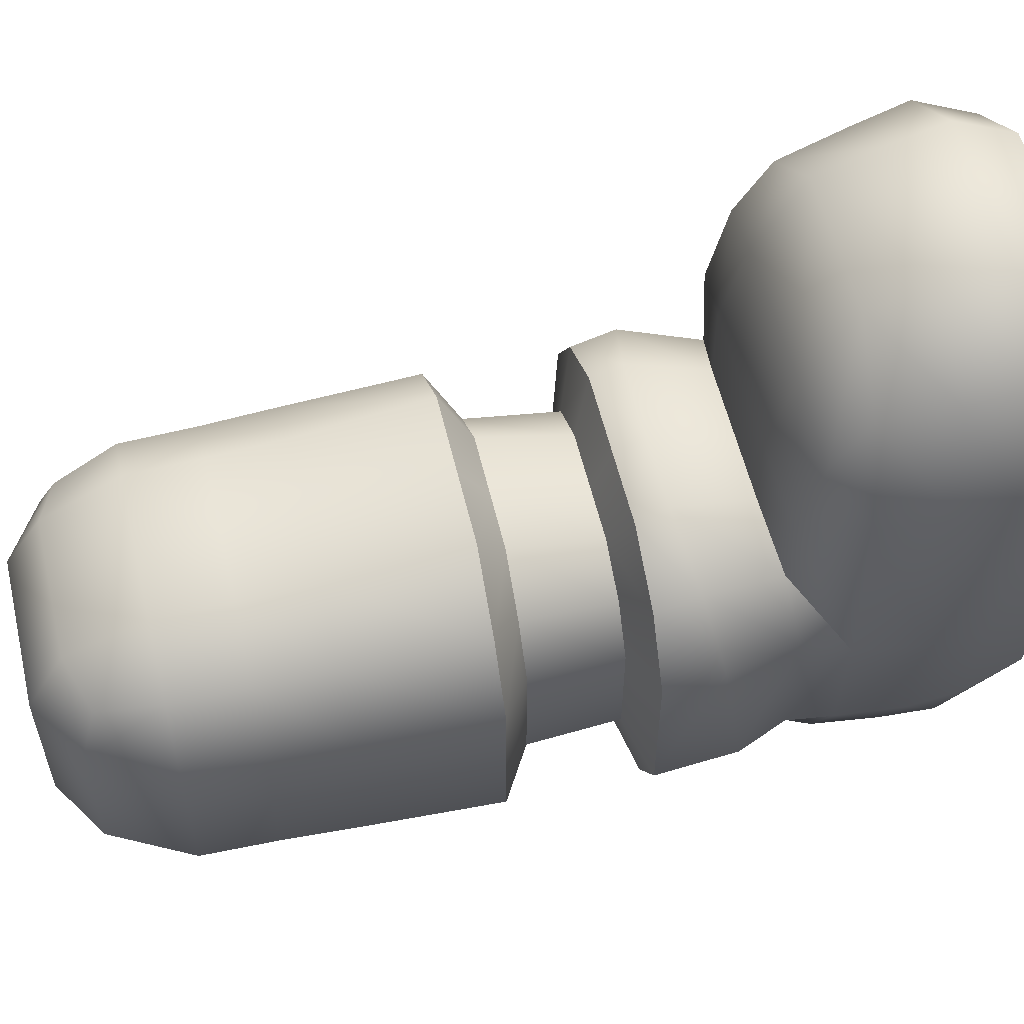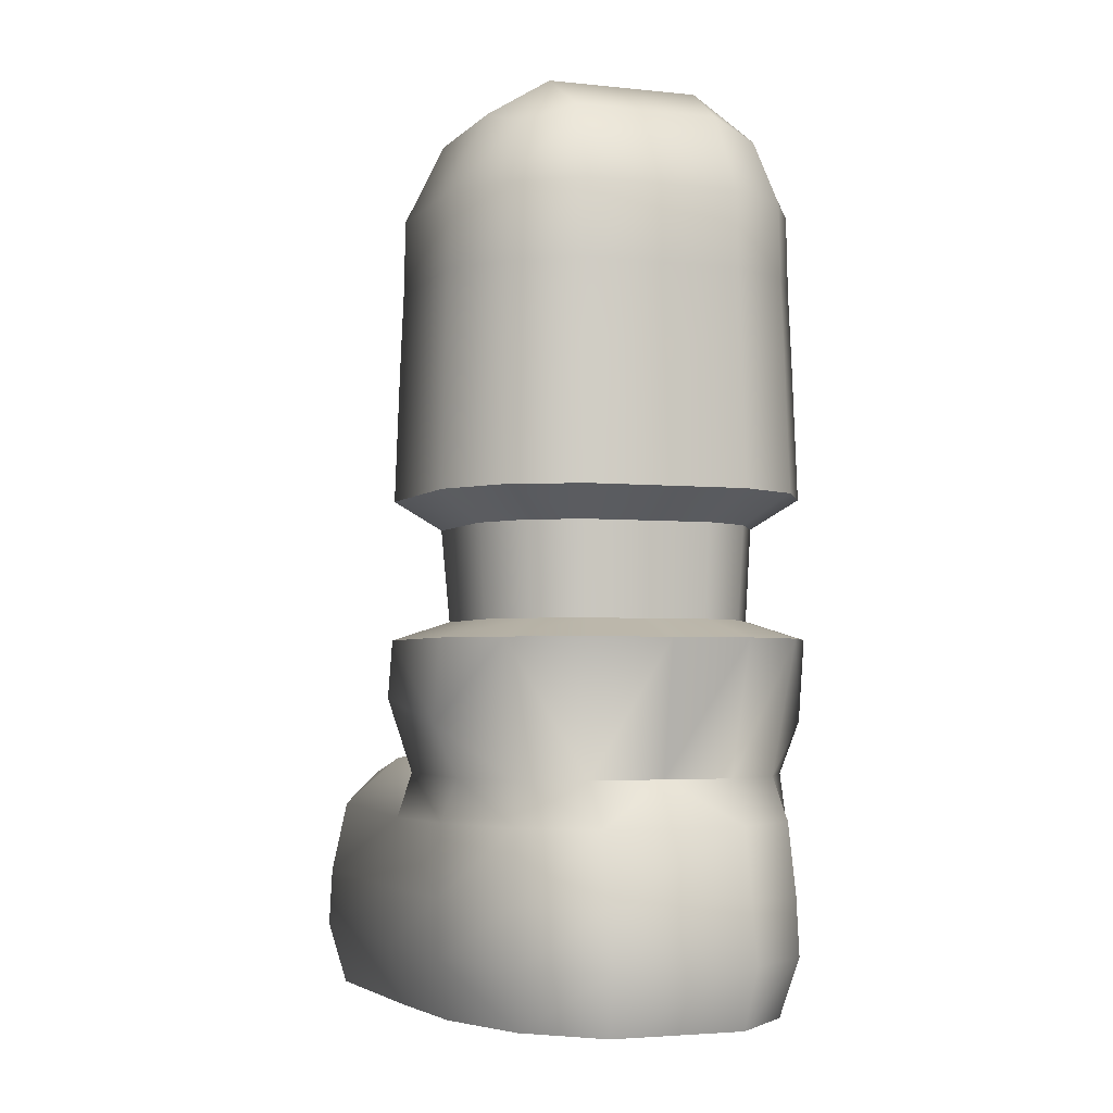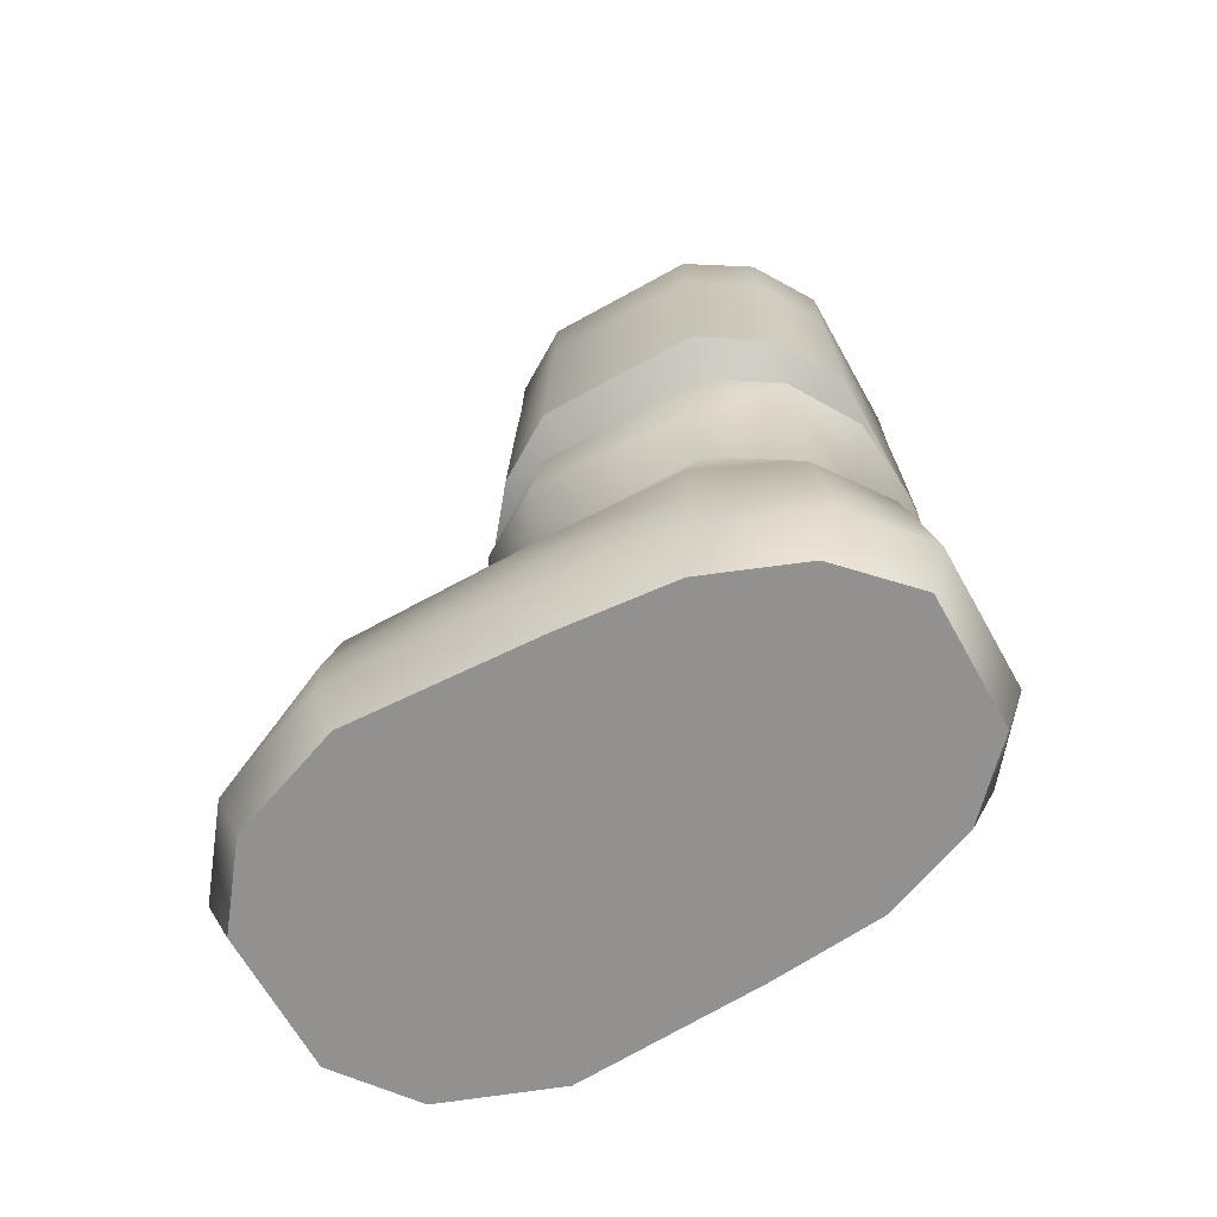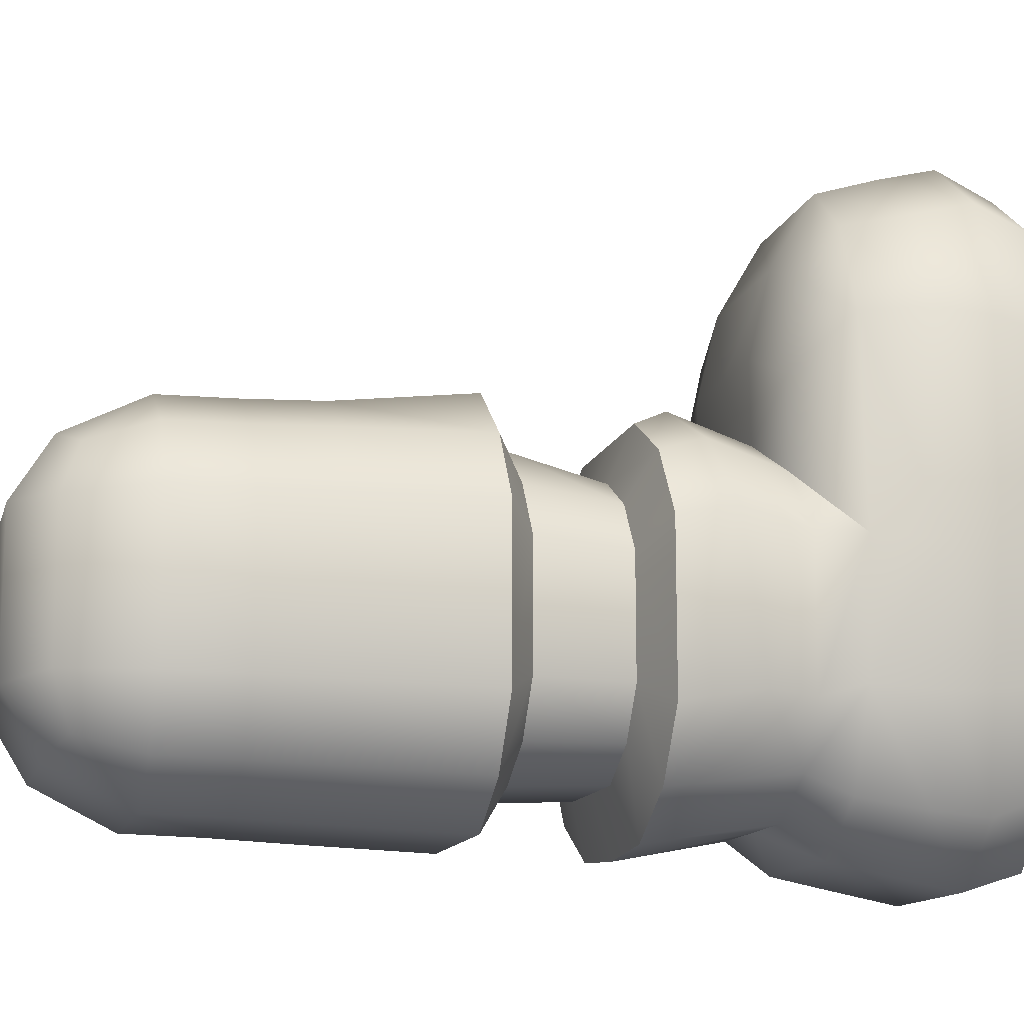
<metadata>
{"format":"obj","ext":"obj","renderer":"f3d","projection":"perspective","resolution":1024,"background":"white","views":[{"elev":56.9,"azim":-103.4,"up":"+Z"},{"elev":-3.3,"azim":159.8,"up":"+Y"},{"elev":-66.1,"azim":119.2,"up":"+Y"},{"elev":-13.6,"azim":-105.0,"up":"+Z"}]}
</metadata>
<code>
o Rogue_LegLeft
v 0.2462 0.1494 0.07757
v 0.2462 0.1494 0.07757
v 0.2462 0.1494 0.07757
v 0.2456 0.1449 -0.07757
v 0.09169 0.1449 -0.07757
v 0.09108 0.1494 0.07757
v 0.09108 0.1494 0.07757
v 0.09108 0.1494 0.07757
v 0.268 0.1449 0.04241
v 0.268 0.1449 0.04241
v 0.2673 0.1449 -0.04241
v 0.2108 0.1449 -0.09885
v 0.1264 0.1449 -0.09885
v 0.06999 0.1449 -0.04241
v 0.06931 0.1449 0.04241
v 0.06931 0.1449 0.04241
v 0.1262 0.1561 0.09943
v 0.1262 0.1561 0.09943
v 0.2111 0.1561 0.09943
v 0.2111 0.1561 0.09943
v 0.2516 0.1505 0.1284
v 0.2494 0.12 -0.08879
v 0.08766 0.12 -0.08878
v 0.08551 0.1505 0.1284
v 0.2772 0.1189 0.04029
v 0.2739 0.12 -0.03543
v 0.2096 0.12 -0.1172
v 0.1274 0.12 -0.1172
v 0.06314 0.12 -0.03543
v 0.05985 0.1189 0.04029
v 0.1268 0.1564 0.1471
v 0.2103 0.1564 0.1471
v 0.167 0.1449 -0.09887
v 0.167 0.1449 -0.09887
v 0.1669 0.1561 0.09943
v 0.1669 0.1561 0.09943
v 0.1673 0.1564 0.1471
v 0.1673 0.2331 -0.08135
v 0.1673 0.2331 -0.08135
v 0.251 0.07919 -0.09493
v 0.08591 0.07919 -0.09494
v 0.2822 0.0792 0.03806
v 0.2764 0.0792 -0.03796
v 0.2099 0.0792 -0.1252
v 0.1271 0.0792 -0.1252
v 0.06055 0.0792 -0.03796
v 0.05483 0.0792 0.03806
v 0.2579 0.07922 0.2196
v 0.2516 0.1195 0.2113
v 0.07917 0.07922 0.2196
v 0.2854 0.0795 0.1597
v 0.2768 0.1213 0.1572
v 0.05165 0.0795 0.1597
v 0.06034 0.1213 0.1572
v 0.08551 0.1195 0.2113
v 0.1248 0.0792 0.2557
v 0.1268 0.1164 0.2443
v 0.2103 0.1164 0.2443
v 0.2123 0.0792 0.2557
v 0.2136 0.04617 0.2641
v 0.2136 0.04617 0.2641
v 0.1235 0.04618 0.2641
v 0.1235 0.04618 0.2641
v 0.04899 0.04613 0.1563
v 0.04899 0.04613 0.1563
v 0.05503 0.04612 0.03739
v 0.05503 0.04612 0.03739
v 0.2516 0.04573 -0.0973
v 0.2516 0.04573 -0.0973
v 0.08527 0.04575 -0.09733
v 0.08527 0.04575 -0.09733
v 0.2819 0.04609 0.03738
v 0.2819 0.04609 0.03738
v 0.2753 0.04579 -0.03515
v 0.2753 0.04579 -0.03515
v 0.1269 0.04611 -0.1314
v 0.1269 0.04611 -0.1314
v 0.21 0.0461 -0.1314
v 0.21 0.0461 -0.1314
v 0.06153 0.04582 -0.03515
v 0.06153 0.04582 -0.03515
v 0.2881 0.0461 0.1562
v 0.2881 0.0461 0.1562
v 0.2613 0.04616 0.2275
v 0.2613 0.04616 0.2275
v 0.07579 0.04618 0.2275
v 0.07579 0.04618 0.2275
v 0.08551 0.1395 0.1783
v 0.1268 0.1434 0.1981
v 0.2103 0.1434 0.1981
v 0.2516 0.1395 0.1783
v 0.1295 0.01068 -0.1202
v 0.1295 0.01068 -0.1202
v 0.2457 0.01068 -0.08346
v 0.2457 0.01068 -0.08346
v 0.2791 0.01068 0.1485
v 0.2791 0.01068 0.1485
v 0.2735 0.01068 0.03806
v 0.2735 0.01068 0.03806
v 0.2674 0.01068 -0.02794
v 0.2674 0.01068 -0.02794
v 0.2072 0.01068 -0.1202
v 0.2072 0.01068 -0.1202
v 0.05779 0.01068 0.1485
v 0.05779 0.01068 0.1485
v 0.091 0.01068 -0.08346
v 0.091 0.01068 -0.08346
v 0.2103 0.01068 0.2494
v 0.2103 0.01068 0.2494
v 0.2543 0.01068 0.2156
v 0.2543 0.01068 0.2156
v 0.06927 0.01068 -0.02793
v 0.06927 0.01068 -0.02793
v 0.06329 0.01068 0.03806
v 0.06329 0.01068 0.03806
v 0.08259 0.01068 0.2156
v 0.08259 0.01068 0.2156
v 0.1266 0.01068 0.2494
v 0.1266 0.01068 0.2494
v 0.08186 0.1967 0.08978
v 0.2554 0.1967 0.08978
v 0.2806 0.1885 0.04973
v 0.05667 0.1885 0.04973
v 0.2147 0.2043 0.114
v 0.2803 0.1749 -0.04149
v 0.1669 0.2046 0.1144
v 0.05702 0.1749 -0.04149
v 0.1226 0.2043 0.114
v 0.2554 0.2223 0.08193
v 0.2554 0.2223 0.08193
v 0.2311 0.2331 0.05845
v 0.2311 0.2331 0.05845
v 0.2311 0.2331 -0.06399
v 0.2311 0.2331 -0.06399
v 0.2554 0.2223 -0.08808
v 0.2554 0.2223 -0.08808
v 0.1061 0.2331 -0.06399
v 0.1061 0.2331 -0.06399
v 0.08191 0.2223 -0.08808
v 0.08191 0.2223 -0.08808
v 0.1061 0.2331 0.05845
v 0.1061 0.2331 0.05845
v 0.08189 0.2223 0.08193
v 0.08189 0.2223 0.08193
v 0.2798 0.2223 0.0434
v 0.2798 0.2223 0.0434
v 0.2487 0.2331 0.0307
v 0.2487 0.2331 0.0307
v 0.2487 0.2331 -0.03624
v 0.2487 0.2331 -0.03624
v 0.2798 0.2223 -0.04956
v 0.2798 0.2223 -0.04956
v 0.2028 0.2331 -0.08123
v 0.2028 0.2331 -0.08123
v 0.2161 0.2223 -0.112
v 0.2161 0.2223 -0.112
v 0.1686 0.2223 -0.1159
v 0.1686 0.2223 -0.1159
v 0.1212 0.2223 -0.112
v 0.1212 0.2223 -0.112
v 0.1344 0.2331 -0.08123
v 0.1344 0.2331 -0.08123
v 0.05748 0.2223 -0.04956
v 0.05748 0.2223 -0.04956
v 0.08852 0.2331 -0.03624
v 0.08852 0.2331 -0.03624
v 0.08852 0.2331 0.0307
v 0.08852 0.2331 0.0307
v 0.05746 0.2223 0.0434
v 0.05746 0.2223 0.0434
v 0.1212 0.2223 0.1059
v 0.1212 0.2223 0.1059
v 0.1344 0.2331 0.07595
v 0.1344 0.2331 0.07595
v 0.2028 0.2331 0.07595
v 0.2028 0.2331 0.07595
v 0.2161 0.2223 0.1059
v 0.2161 0.2223 0.1059
v 0.1668 0.2223 0.1059
v 0.1668 0.2223 0.1059
v 0.1673 0.2331 0.07595
v 0.1673 0.2331 0.07595
v 0.2339 0.2874 0.06527
v 0.2339 0.2874 0.06527
v 0.2339 0.2874 -0.06531
v 0.2339 0.2874 -0.06531
v 0.1033 0.2874 -0.06531
v 0.1033 0.2874 -0.06531
v 0.1033 0.2874 0.06527
v 0.1033 0.2874 0.06527
v 0.2523 0.2872 0.03569
v 0.2523 0.2872 0.03569
v 0.2523 0.2872 -0.03572
v 0.2523 0.2872 -0.03572
v 0.2043 0.2872 -0.08368
v 0.2043 0.2872 -0.08368
v 0.1329 0.2872 -0.08368
v 0.1329 0.2872 -0.08368
v 0.08494 0.2872 -0.03572
v 0.08494 0.2872 -0.03572
v 0.08494 0.2872 0.03569
v 0.08494 0.2872 0.03569
v 0.1329 0.2872 0.0891
v 0.1329 0.2872 0.0891
v 0.2043 0.2872 0.0891
v 0.2043 0.2872 0.0891
v 0.1672 0.2872 -0.08368
v 0.1672 0.2872 -0.08368
v 0.1672 0.2872 0.0891
v 0.1672 0.2872 0.0891
v 0.2504 0.4277 0.08171
v 0.2497 0.4714 0.08104
v 0.2497 0.4714 -0.08104
v 0.2725 0.4714 -0.04432
v 0.2725 0.4714 0.04432
v 0.2518 0.3841 -0.08313
v 0.2539 0.3046 -0.08537
v 0.2539 0.3046 -0.08537
v 0.08761 0.4714 -0.08104
v 0.1243 0.4714 -0.1038
v 0.1686 0.4714 -0.1038
v 0.213 0.4714 -0.1038
v 0.08552 0.3841 -0.08313
v 0.08338 0.3046 -0.08537
v 0.08338 0.3046 -0.08537
v 0.08761 0.4714 0.08104
v 0.06481 0.4714 0.04432
v 0.06481 0.4714 -0.04432
v 0.08552 0.3841 0.08313
v 0.08338 0.3046 0.0852
v 0.08338 0.3046 0.0852
v 0.213 0.4714 0.1038
v 0.1686 0.4714 0.1038
v 0.1243 0.4714 0.1038
v 0.2396 0.5075 0.07071
v 0.2109 0.5178 0.08102
v 0.25 0.5178 0.04195
v 0.25 0.5178 -0.04195
v 0.2396 0.5075 -0.07071
v 0.2779 0.3044 0.04655
v 0.2779 0.3044 0.04655
v 0.2779 0.3044 -0.04672
v 0.2779 0.3044 -0.04672
v 0.2539 0.3046 0.0852
v 0.2539 0.3046 0.0852
v 0.2752 0.384 0.04546
v 0.2752 0.384 -0.04546
v 0.1669 0.3044 -0.1094
v 0.1669 0.3044 -0.1094
v 0.122 0.3044 -0.1094
v 0.122 0.3044 -0.1094
v 0.2153 0.3044 -0.1094
v 0.2153 0.3044 -0.1094
v 0.2141 0.384 -0.1065
v 0.1232 0.384 -0.1065
v 0.05938 0.3044 -0.04672
v 0.05938 0.3044 -0.04672
v 0.05938 0.3044 0.04655
v 0.05938 0.3044 0.04655
v 0.06214 0.384 -0.04546
v 0.06214 0.384 0.04546
v 0.1669 0.3044 0.1163
v 0.1669 0.3044 0.1163
v 0.2153 0.3044 0.1163
v 0.2153 0.3044 0.1163
v 0.122 0.3044 0.1163
v 0.122 0.3044 0.1163
v 0.1232 0.384 0.1065
v 0.2141 0.384 0.1065
v 0.08791 0.5178 -0.04195
v 0.09822 0.5075 -0.07071
v 0.08791 0.5178 0.04195
v 0.2136 0.5399 -0.04471
v 0.2136 0.5399 0.04471
v 0.1242 0.5399 -0.04471
v 0.1242 0.5399 0.04471
v 0.1689 0.5399 -0.04471
v 0.09822 0.5075 0.07071
v 0.127 0.5178 -0.08102
v 0.127 0.5178 0.08102
v 0.2109 0.5178 -0.08102
v 0.1689 0.5178 -0.08102
v 0.1689 0.5399 0.04471
v 0.1689 0.5178 0.08102
v 0.1686 0.4277 0.1047
v 0.1686 0.4277 -0.1047
v 0.2518 0.3841 0.08313
v 0.2504 0.4277 -0.08171
v 0.08694 0.4277 -0.08171
v 0.08694 0.4277 0.08171
v 0.2733 0.4277 0.04468
v 0.2733 0.4277 -0.04468
v 0.2133 0.4277 -0.1047
v 0.124 0.4277 -0.1047
v 0.06395 0.4277 -0.04468
v 0.06395 0.4277 0.04468
v 0.124 0.4277 0.1047
v 0.2133 0.4277 0.1047
v 0.1686 0.384 0.1065
v 0.1686 0.384 -0.1065
f 77 79 103
f 77 103 92
f 47 46 80
f 47 80 66
f 178 179 126
f 178 126 124
f 65 104 116
f 65 116 87
f 56 50 86
f 56 86 62
f 19 32 21
f 157 156 12
f 157 12 33
f 30 24 8
f 33 13 159
f 33 159 157
f 13 28 23
f 13 23 5
f 11 26 22
f 11 22 4
f 25 52 51
f 25 51 42
f 43 40 22
f 43 22 26
f 40 44 27
f 40 27 22
f 42 51 82
f 42 82 72
f 45 41 23
f 45 23 28
f 41 46 29
f 41 29 23
f 54 55 88
f 88 55 57
f 88 57 89
f 89 57 58
f 89 58 90
f 91 49 52
f 97 83 85
f 97 85 111
f 1 21 25
f 4 22 27
f 4 27 12
f 5 23 29
f 5 29 14
f 24 31 18
f 41 45 76
f 41 76 70
f 99 73 83
f 99 83 97
f 9 25 26
f 9 26 11
f 34 28 13
f 14 29 30
f 14 30 15
f 36 37 32
f 36 32 19
f 126 179 171
f 126 171 128
f 128 120 6
f 128 6 17
f 125 152 146
f 125 146 122
f 127 139 5
f 18 31 37
f 18 37 36
f 47 53 54
f 47 54 30
f 123 169 163
f 123 163 127
f 121 122 146
f 121 146 130
f 123 120 143
f 123 143 169
f 13 5 139
f 13 139 159
f 171 143 120
f 171 120 128
f 136 125 4
f 76 45 44
f 76 44 78
f 61 63 118
f 61 118 109
f 25 42 43
f 25 43 26
f 58 57 56
f 58 56 59
f 29 46 47
f 29 47 30
f 48 51 52
f 48 52 49
f 46 41 70
f 46 70 80
f 53 50 55
f 53 55 54
f 50 56 57
f 50 57 55
f 59 48 49
f 59 49 58
f 81 71 106
f 81 106 112
f 60 59 56
f 60 56 62
f 90 58 49
f 90 49 91
f 125 11 4
f 53 47 66
f 53 66 64
f 50 53 64
f 50 64 86
f 90 37 89
f 48 59 60
f 48 60 84
f 43 42 72
f 43 72 74
f 40 43 74
f 40 74 68
f 44 40 68
f 44 68 78
f 32 90 91
f 32 91 21
f 37 90 32
f 24 88 89
f 24 89 31
f 24 54 88
f 21 52 25
f 51 48 84
f 51 84 82
f 67 81 112
f 67 112 114
f 71 77 92
f 71 92 106
f 79 69 95
f 79 95 103
f 31 89 37
f 75 101 95
f 75 95 69
f 73 99 101
f 73 101 75
f 107 93 102
f 107 102 94
f 61 109 111
f 61 111 85
f 87 116 118
f 87 118 63
f 67 114 104
f 67 104 65
f 113 107 94
f 113 94 100
f 115 113 100
f 115 100 98
f 105 115 98
f 105 98 96
f 117 105 96
f 117 96 110
f 108 119 117
f 108 117 110
f 28 27 44
f 28 44 45
f 12 27 34
f 28 34 27
f 30 54 24
f 91 52 21
f 124 126 35
f 124 35 20
f 12 156 136
f 12 136 4
f 2 9 122
f 2 122 121
f 14 127 5
f 15 6 120
f 15 120 123
f 35 126 128
f 35 128 17
f 20 2 121
f 20 121 124
f 15 123 127
f 15 127 14
f 11 125 122
f 11 122 9
f 124 121 130
f 124 130 178
f 153 155 158
f 153 158 38
f 160 162 38
f 160 38 158
f 177 129 131
f 177 131 175
f 144 172 174
f 144 174 142
f 181 174 172
f 181 172 180
f 170 144 142
f 170 142 168
f 140 164 166
f 140 166 138
f 168 166 164
f 168 164 170
f 160 140 138
f 160 138 162
f 135 155 153
f 135 153 133
f 151 135 133
f 151 133 149
f 129 145 147
f 129 147 131
f 149 147 145
f 149 145 151
f 175 181 180
f 175 180 177
f 10 3 25
f 16 30 7
f 1 19 21
f 8 24 18
f 196 186 134
f 196 134 154
f 186 194 150
f 186 150 134
f 194 192 148
f 194 148 150
f 192 184 132
f 192 132 148
f 184 206 176
f 184 176 132
f 206 209 182
f 206 182 176
f 209 203 173
f 209 173 182
f 203 189 141
f 203 141 173
f 189 201 167
f 189 167 141
f 201 199 165
f 201 165 167
f 199 187 137
f 199 137 165
f 187 197 161
f 187 161 137
f 207 39 161
f 207 196 154
f 39 207 154
f 197 207 161
f 195 252 217
f 195 217 185
f 198 248 208
f 183 244 264
f 183 264 205
f 185 217 242
f 185 242 193
f 200 257 225
f 200 225 188
f 210 263 267
f 210 267 204
f 202 259 257
f 202 257 200
f 195 248 252
f 188 225 251
f 188 251 198
f 204 267 231
f 204 231 190
f 191 240 244
f 191 244 183
f 205 264 263
f 205 263 210
f 193 242 240
f 193 240 191
f 190 231 259
f 190 259 202
f 247 246 241
f 247 241 243
f 211 291 215
f 211 215 212
f 292 288 213
f 292 213 214
f 249 254 253
f 288 293 222
f 288 222 213
f 294 289 219
f 294 219 220
f 261 260 256
f 261 256 258
f 289 295 228
f 289 228 219
f 296 290 226
f 296 226 227
f 299 268 266
f 299 266 262
f 269 299 262
f 269 262 265
f 290 297 234
f 290 234 226
f 298 211 212
f 298 212 232
f 220 219 271
f 220 271 279
f 272 278 280
f 272 280 276
f 239 238 214
f 239 214 213
f 238 237 215
f 238 215 214
f 270 272 276
f 270 276 275
f 284 280 234
f 284 234 233
f 272 227 226
f 272 226 278
f 236 232 212
f 236 212 235
f 219 228 270
f 219 270 271
f 278 226 234
f 278 234 280
f 274 236 235
f 274 235 237
f 272 270 228
f 272 228 227
f 213 222 281
f 213 281 239
f 283 284 236
f 283 236 274
f 221 220 279
f 221 279 282
f 281 273 238
f 281 238 239
f 238 273 274
f 238 274 237
f 271 270 275
f 271 275 279
f 282 279 275
f 282 275 277
f 277 283 274
f 277 274 273
f 237 235 212
f 237 212 215
f 275 276 283
f 275 283 277
f 281 282 277
f 281 277 273
f 222 221 282
f 222 282 281
f 276 280 284
f 276 284 283
f 236 284 233
f 236 233 232
f 255 249 250
f 300 249 255
f 300 254 249
f 294 286 300
f 294 300 255
f 298 285 299
f 298 299 269
f 265 245 287
f 265 287 269
f 230 266 268
f 230 268 229
f 285 297 268
f 285 268 299
f 258 230 229
f 258 229 261
f 224 256 260
f 224 260 223
f 296 295 260
f 296 260 261
f 250 224 223
f 250 223 255
f 218 253 254
f 218 254 216
f 286 293 254
f 286 254 300
f 243 218 216
f 243 216 247
f 245 241 246
f 245 246 287
f 292 291 246
f 292 246 247
f 214 215 291
f 214 291 292
f 221 222 293
f 221 293 286
f 227 228 295
f 227 295 296
f 233 234 297
f 233 297 285
f 232 233 285
f 232 285 298
f 220 221 286
f 220 286 294
f 269 287 211
f 269 211 298
f 229 268 297
f 229 297 290
f 261 229 290
f 261 290 296
f 223 260 295
f 223 295 289
f 255 223 289
f 255 289 294
f 216 254 293
f 216 293 288
f 247 216 288
f 247 288 292
f 287 246 291
f 287 291 211
f 163 139 127
f 152 125 136
f 251 248 198
f 208 248 195

</code>
